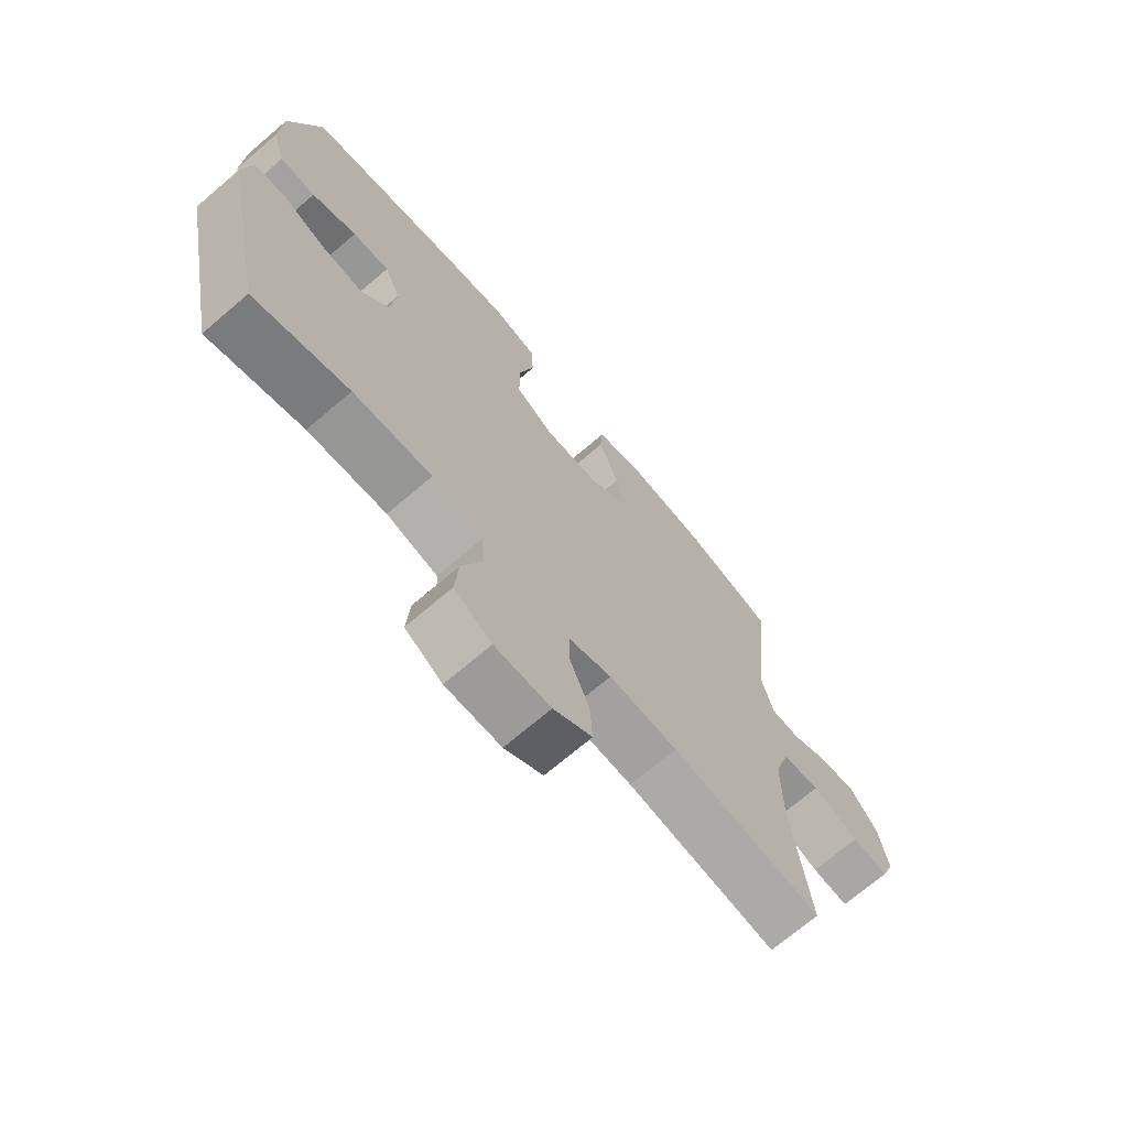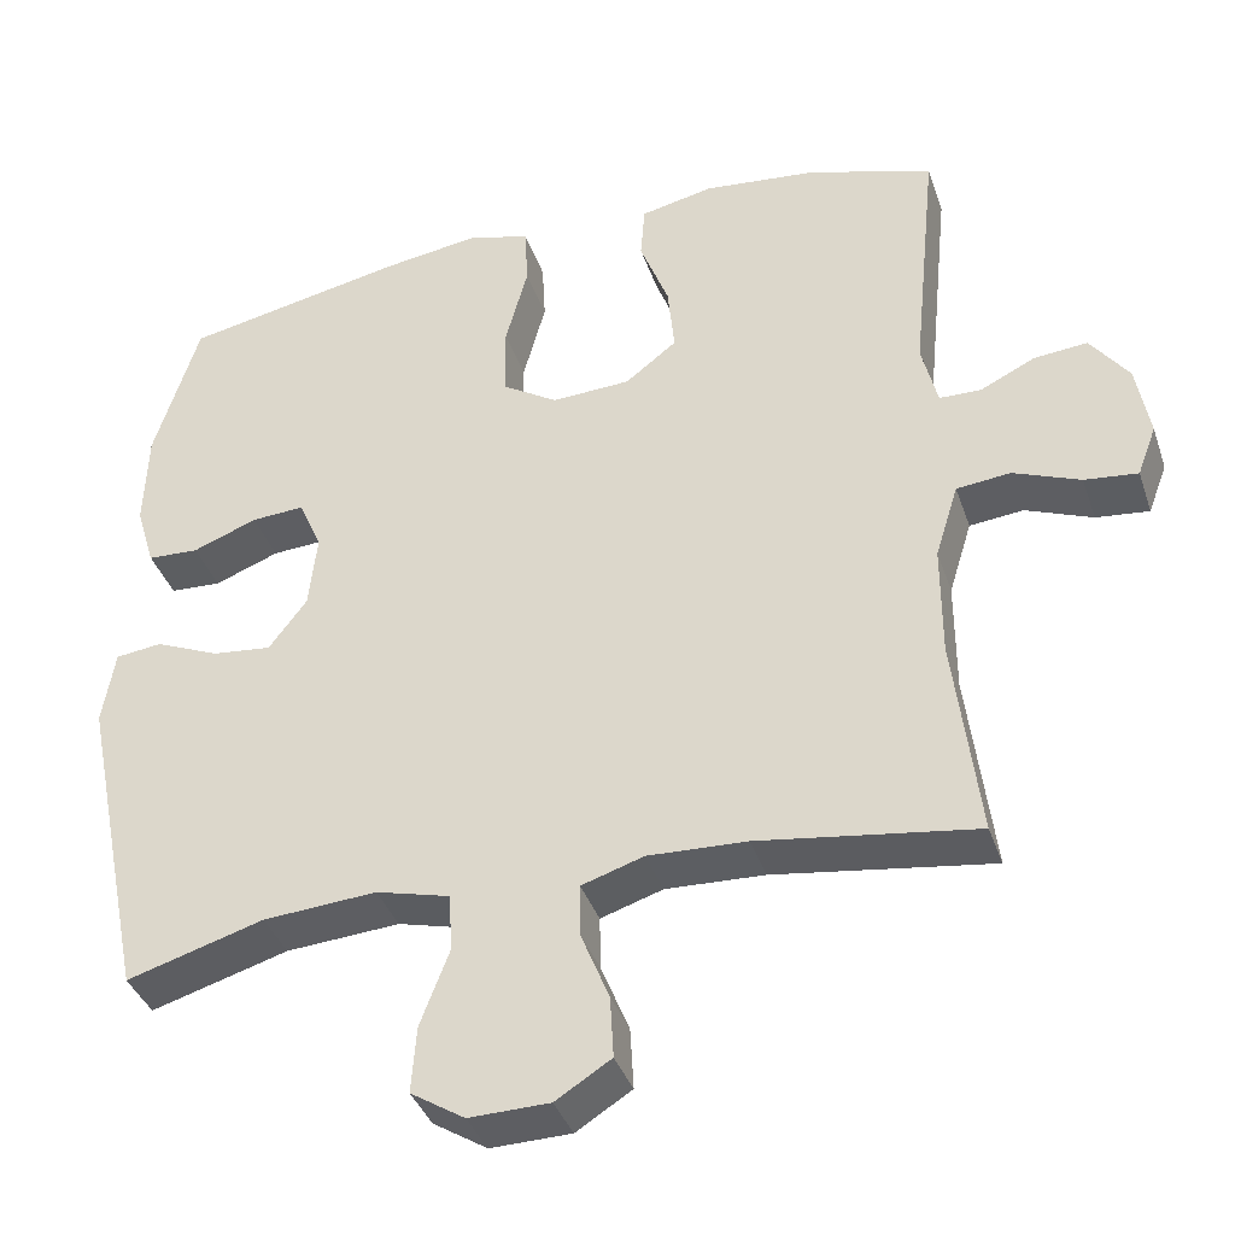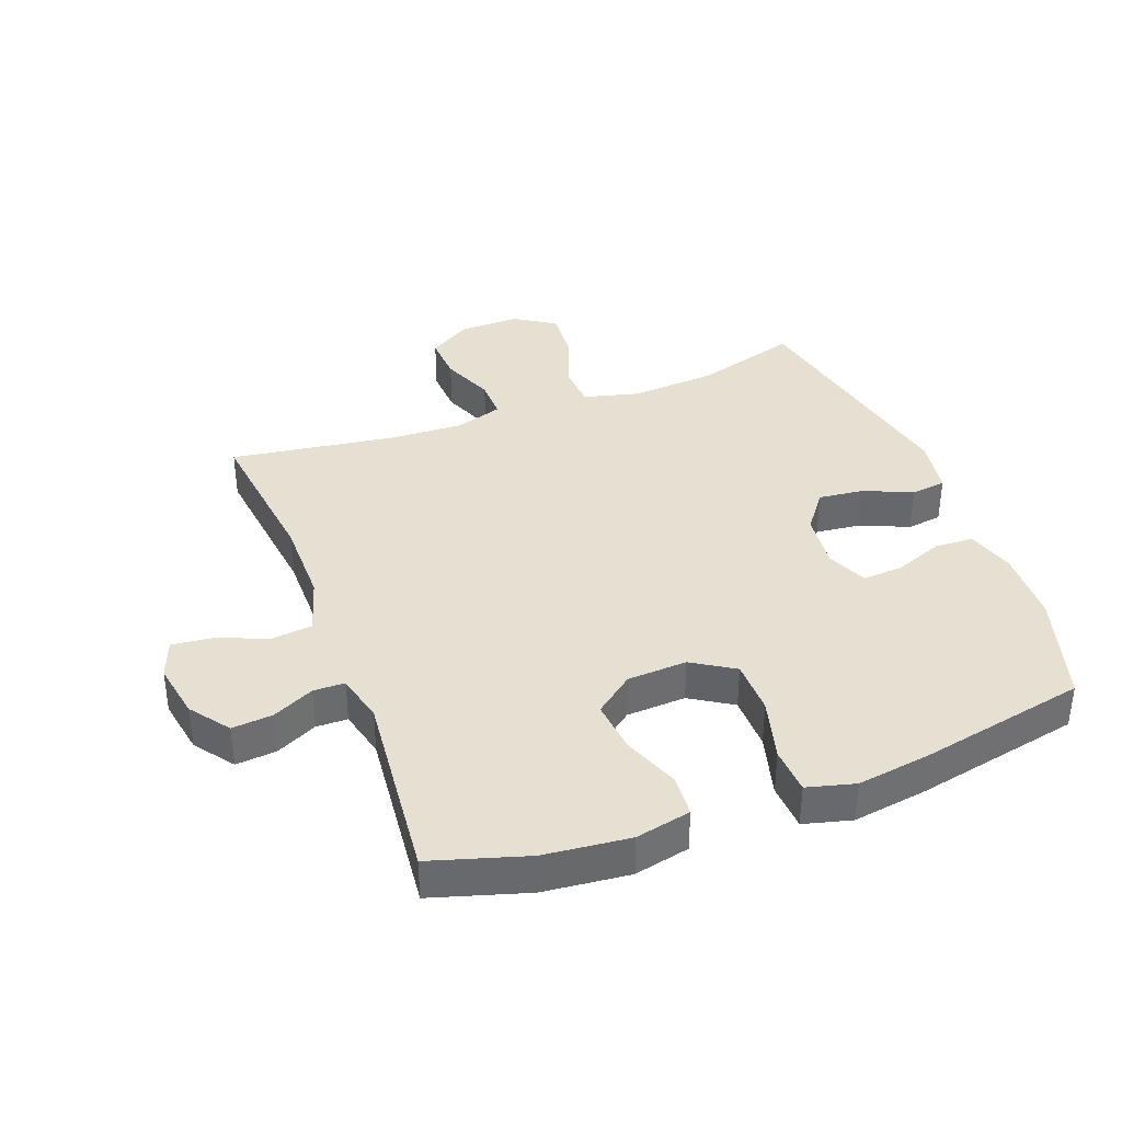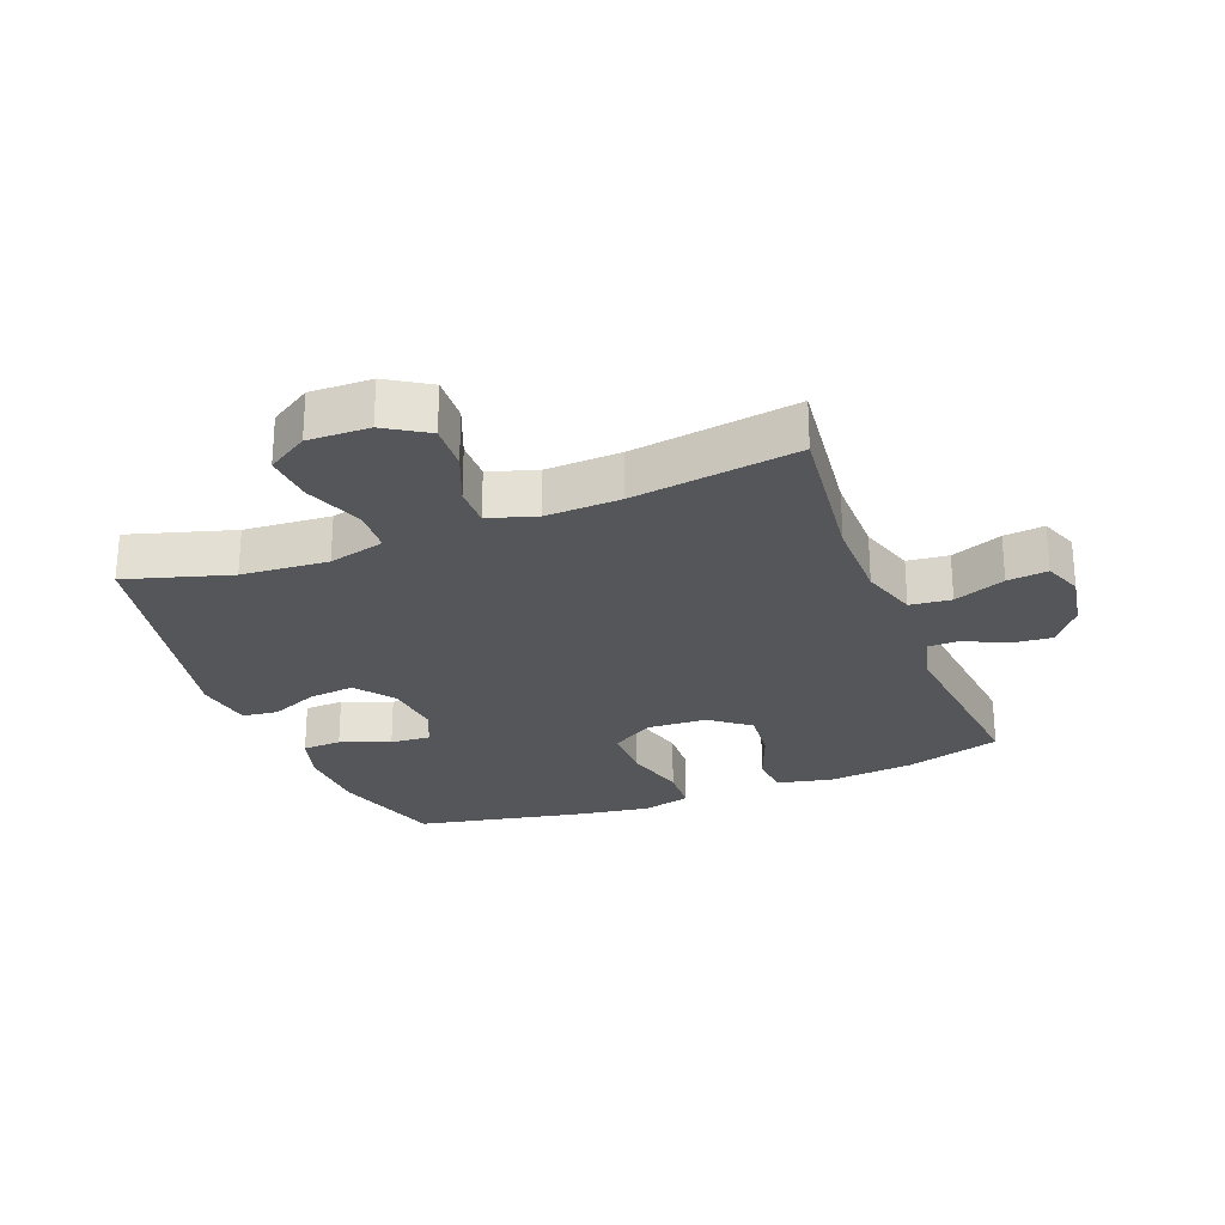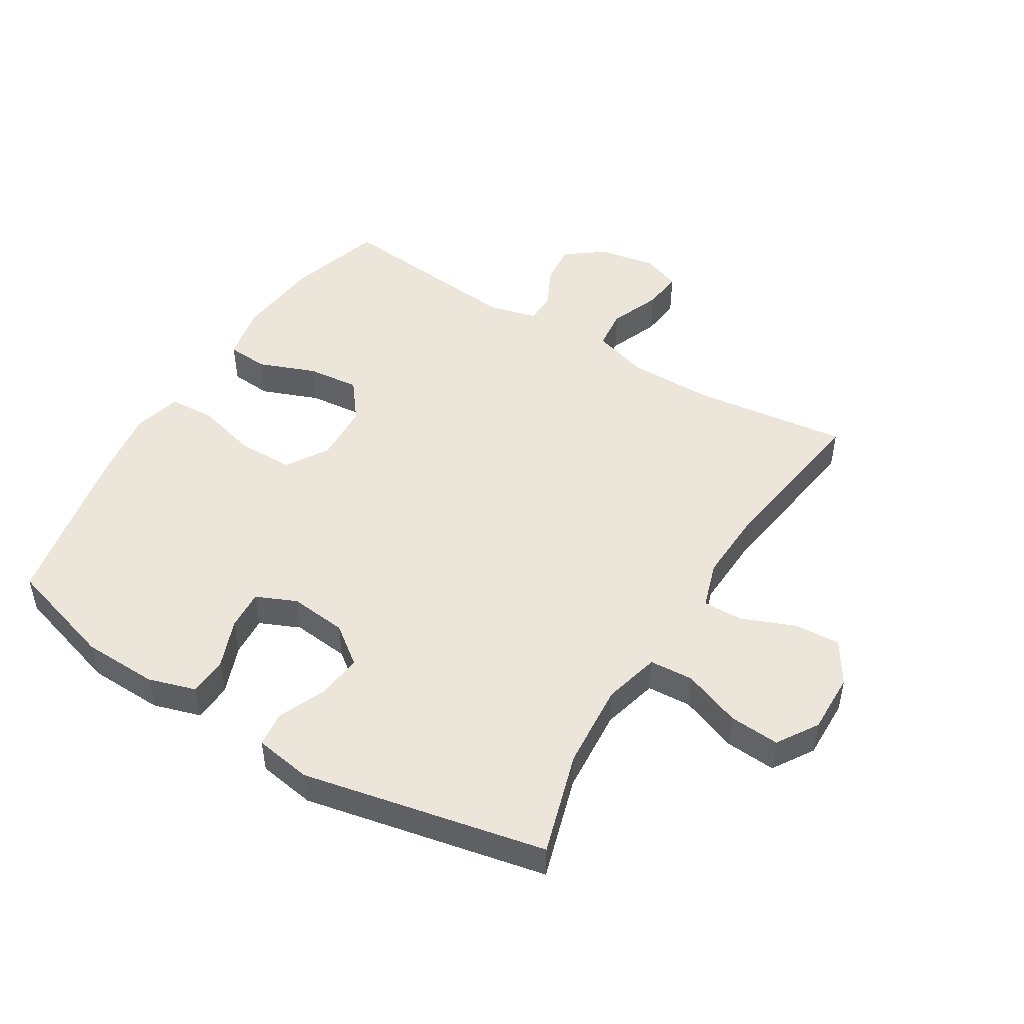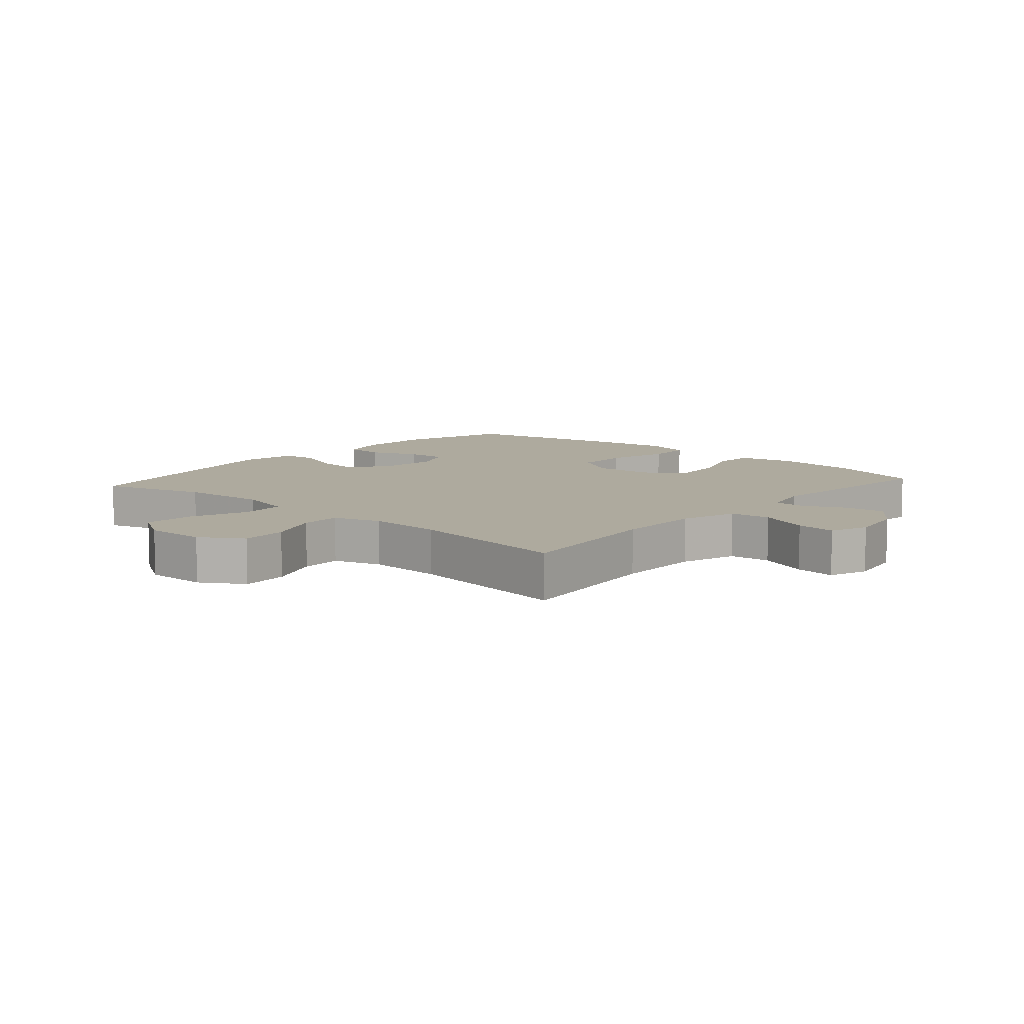
<metadata>
{"format":"obj","ext":"obj","renderer":"f3d","projection":"perspective","resolution":1024,"background":"white","views":[{"elev":-70.6,"azim":130.5,"up":"+Z"},{"elev":-38.1,"azim":-162.1,"up":"+Z"},{"elev":37.6,"azim":-20.6,"up":"+Y"},{"elev":-26.0,"azim":-158.8,"up":"+Y"},{"elev":48.4,"azim":121.4,"up":"+Y"},{"elev":9.2,"azim":-138.7,"up":"+Y"}]}
</metadata>
<code>
v 0.5 0.07 0.5
v 0.554 0.07 0.324
v 0.558 0.07 0.205
v 0.535 0.07 0.129
v 0.473 0.07 0.126
v 0.395 0.07 0.156
v 0.331 0.07 0.16
v 0.303 0.07 0.096
v 0.313 0.07 0.005
v 0.359 0.07 -0.056
v 0.431 0.07 -0.048
v 0.508 0.07 -0.015
v 0.564 0.07 -0.022
v 0.579 0.07 -0.113
v 0.5 0.07 -0.5
v 0.335 0.07 -0.451
v 0.198 0.07 -0.441
v 0.109 0.07 -0.464
v 0.105 0.07 -0.534
v 0.14 0.07 -0.626
v 0.146 0.07 -0.706
v 0.081 0.07 -0.747
v -0.016 0.07 -0.745
v -0.083 0.07 -0.703
v -0.079 0.07 -0.629
v -0.045 0.07 -0.545
v -0.044 0.07 -0.481
v -0.119 0.07 -0.457
v -0.238 0.07 -0.462
v -0.5 0.07 -0.5
v -0.47 0.07 -0.253
v -0.47 0.07 -0.117
v -0.498 0.07 -0.027
v -0.563 0.07 -0.02
v -0.644 0.07 -0.052
v -0.708 0.07 -0.059
v -0.731 0.07 0.002
v -0.715 0.07 0.092
v -0.669 0.07 0.154
v -0.604 0.07 0.148
v -0.538 0.07 0.116
v -0.488 0.07 0.117
v -0.469 0.07 0.195
v -0.5 0.07 0.5
v -0.348 0.07 0.546
v -0.212 0.07 0.56
v -0.124 0.07 0.541
v -0.119 0.07 0.475
v -0.154 0.07 0.384
v -0.162 0.07 0.301
v -0.1 0.07 0.253
v -0.005 0.07 0.248
v 0.062 0.07 0.29
v 0.063 0.07 0.377
v 0.036 0.07 0.477
v 0.04 0.07 0.551
v 0.116 0.07 0.571
v 0.232 0.07 0.554
v 0.5 0 0.5
v 0.554 0 0.324
v 0.558 0 0.205
v 0.535 0 0.129
v 0.473 0 0.126
v 0.395 0 0.156
v 0.331 0 0.16
v 0.303 0 0.096
v 0.313 0 0.005
v 0.359 0 -0.056
v 0.431 0 -0.048
v 0.508 0 -0.015
v 0.564 0 -0.022
v 0.579 0 -0.113
v 0.5 0 -0.5
v 0.335 0 -0.451
v 0.198 0 -0.441
v 0.109 0 -0.464
v 0.105 0 -0.534
v 0.14 0 -0.626
v 0.146 0 -0.706
v 0.081 0 -0.747
v -0.016 0 -0.745
v -0.083 0 -0.703
v -0.079 0 -0.629
v -0.045 0 -0.545
v -0.044 0 -0.481
v -0.119 0 -0.457
v -0.238 0 -0.462
v -0.5 0 -0.5
v -0.47 0 -0.253
v -0.47 0 -0.117
v -0.498 0 -0.027
v -0.563 0 -0.02
v -0.644 0 -0.052
v -0.708 0 -0.059
v -0.731 0 0.002
v -0.715 0 0.092
v -0.669 0 0.154
v -0.604 0 0.148
v -0.538 0 0.116
v -0.488 0 0.117
v -0.469 0 0.195
v -0.5 0 0.5
v -0.348 0 0.546
v -0.212 0 0.56
v -0.124 0 0.541
v -0.119 0 0.475
v -0.154 0 0.384
v -0.162 0 0.301
v -0.1 0 0.253
v -0.005 0 0.248
v 0.062 0 0.29
v 0.063 0 0.377
v 0.036 0 0.477
v 0.04 0 0.551
v 0.116 0 0.571
v 0.232 0 0.554
f 54 55 56 57
f 53 54 57 58
f 46 47 48 49
f 46 49 50
f 43 44 45 46
f 42 43 46 50
f 38 39 40 41
f 38 41 42
f 37 38 42
f 34 35 36 37
f 33 34 37 42
f 32 33 42 50
f 29 30 31
f 28 29 31 32
f 27 28 32 50
f 23 24 25 26
f 23 26 27
f 22 23 27
f 19 20 21 22
f 18 19 22 27
f 17 18 27 50
f 13 14 15 16
f 11 12 13 16
f 10 11 16 17
f 9 10 17
f 8 9 17
f 3 4 5 6
f 3 6 7
f 2 3 7
f 53 58 1 2
f 52 53 2 7
f 51 52 7 8
f 17 50 51
f 8 17 51
f 115 114 113 112
f 116 115 112 111
f 107 106 105 104
f 108 107 104
f 104 103 102 101
f 108 104 101 100
f 99 98 97 96
f 100 99 96
f 100 96 95
f 95 94 93 92
f 100 95 92 91
f 108 100 91 90
f 89 88 87
f 90 89 87 86
f 108 90 86 85
f 84 83 82 81
f 85 84 81
f 85 81 80
f 80 79 78 77
f 85 80 77 76
f 108 85 76 75
f 74 73 72 71
f 74 71 70 69
f 75 74 69 68
f 75 68 67
f 75 67 66
f 64 63 62 61
f 65 64 61
f 65 61 60
f 60 59 116 111
f 65 60 111 110
f 66 65 110 109
f 109 108 75
f 109 75 66
f 1 59 60 2
f 2 60 61 3
f 3 61 62 4
f 4 62 63 5
f 5 63 64 6
f 6 64 65 7
f 7 65 66 8
f 8 66 67 9
f 9 67 68 10
f 10 68 69 11
f 11 69 70 12
f 12 70 71 13
f 13 71 72 14
f 14 72 73 15
f 15 73 74 16
f 16 74 75 17
f 17 75 76 18
f 18 76 77 19
f 19 77 78 20
f 20 78 79 21
f 21 79 80 22
f 22 80 81 23
f 23 81 82 24
f 24 82 83 25
f 25 83 84 26
f 26 84 85 27
f 27 85 86 28
f 28 86 87 29
f 29 87 88 30
f 30 88 89 31
f 31 89 90 32
f 32 90 91 33
f 33 91 92 34
f 34 92 93 35
f 35 93 94 36
f 36 94 95 37
f 37 95 96 38
f 38 96 97 39
f 39 97 98 40
f 40 98 99 41
f 41 99 100 42
f 42 100 101 43
f 43 101 102 44
f 44 102 103 45
f 45 103 104 46
f 46 104 105 47
f 47 105 106 48
f 48 106 107 49
f 49 107 108 50
f 50 108 109 51
f 51 109 110 52
f 52 110 111 53
f 53 111 112 54
f 54 112 113 55
f 55 113 114 56
f 56 114 115 57
f 57 115 116 58
f 58 116 59 1

</code>
